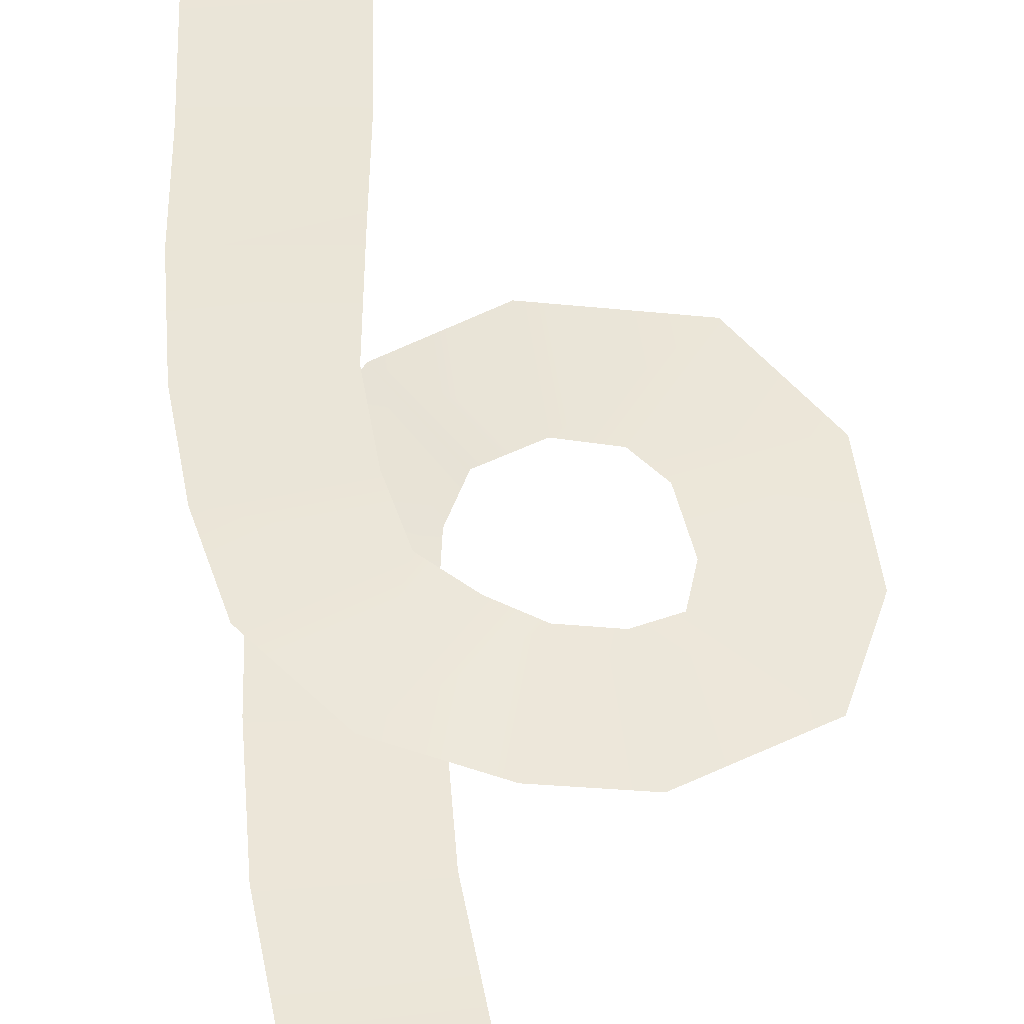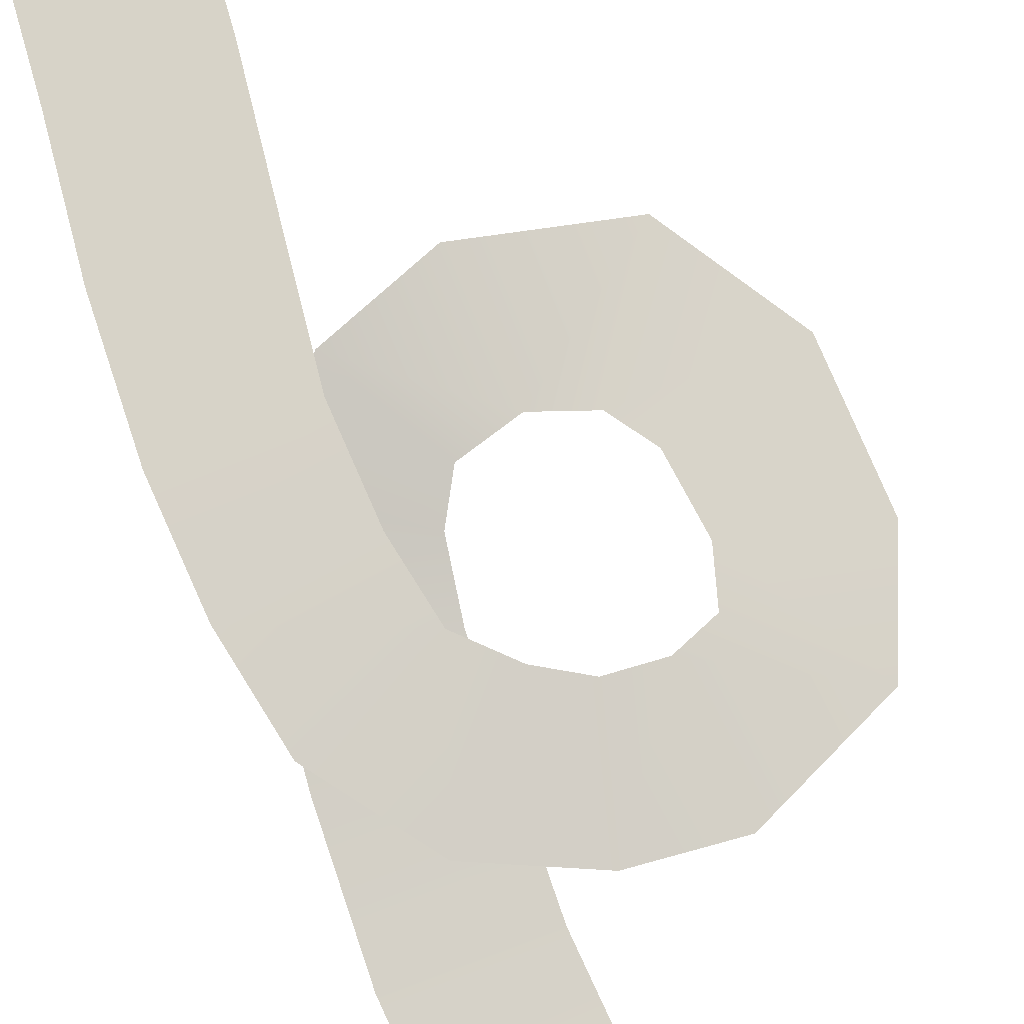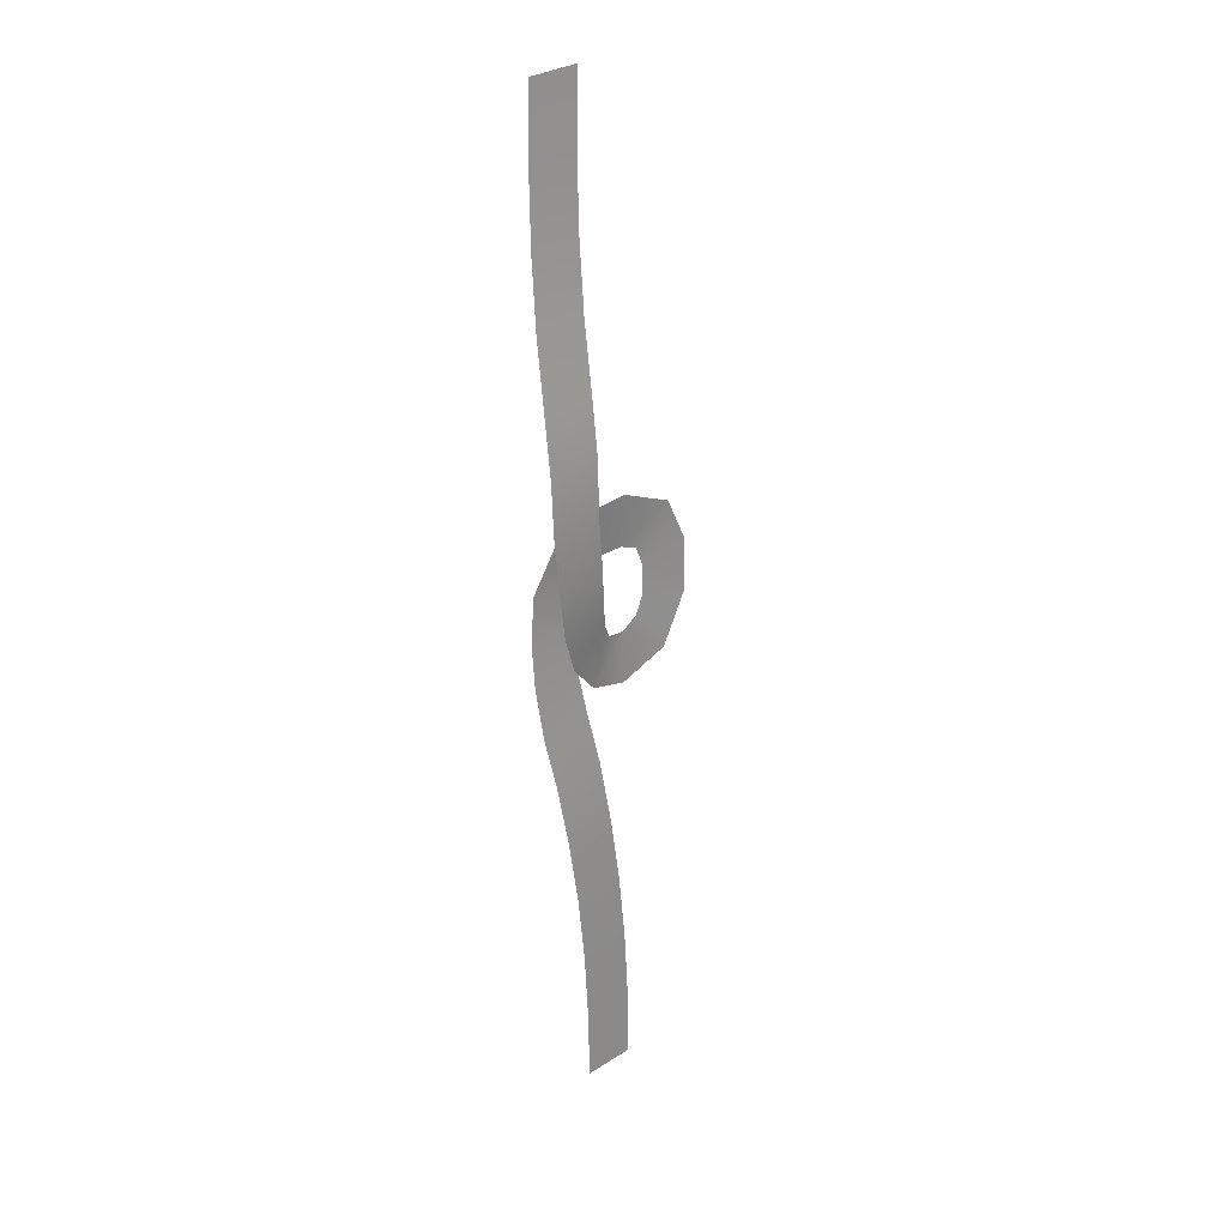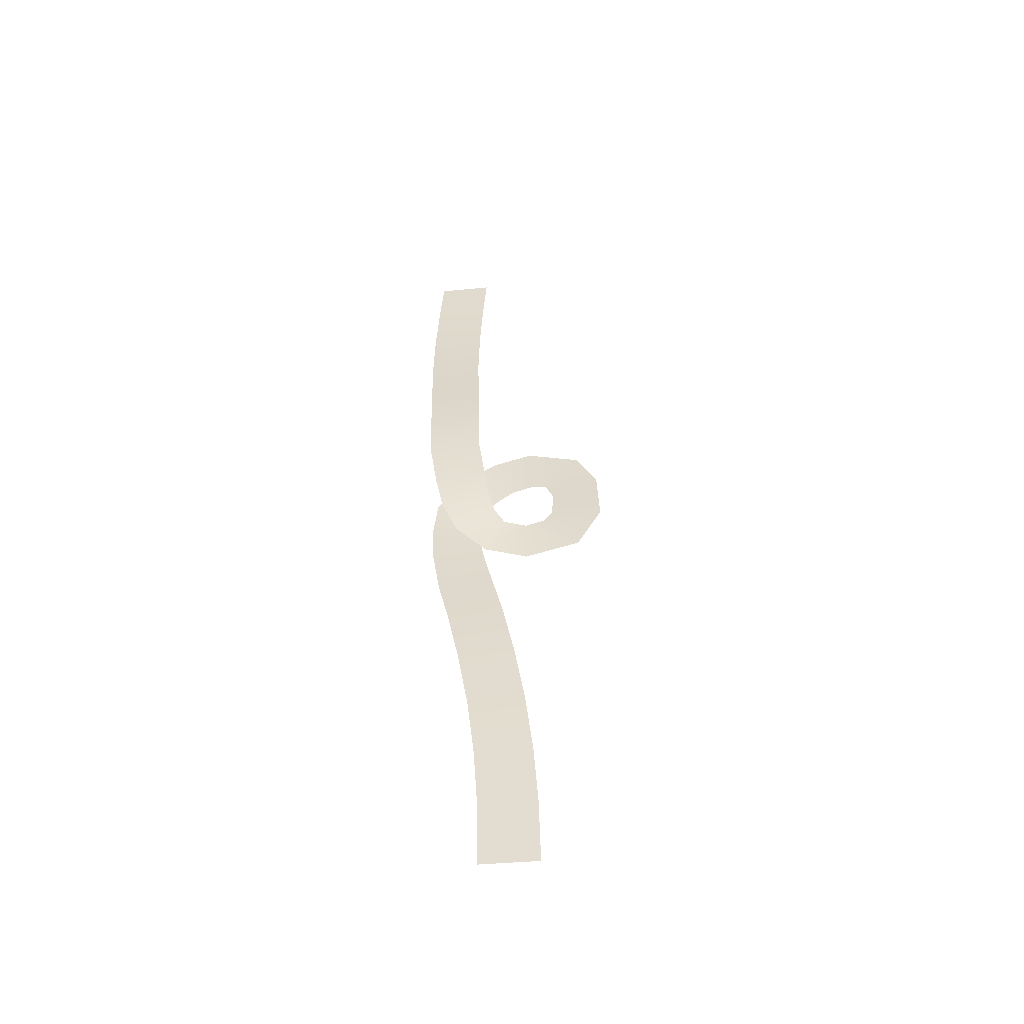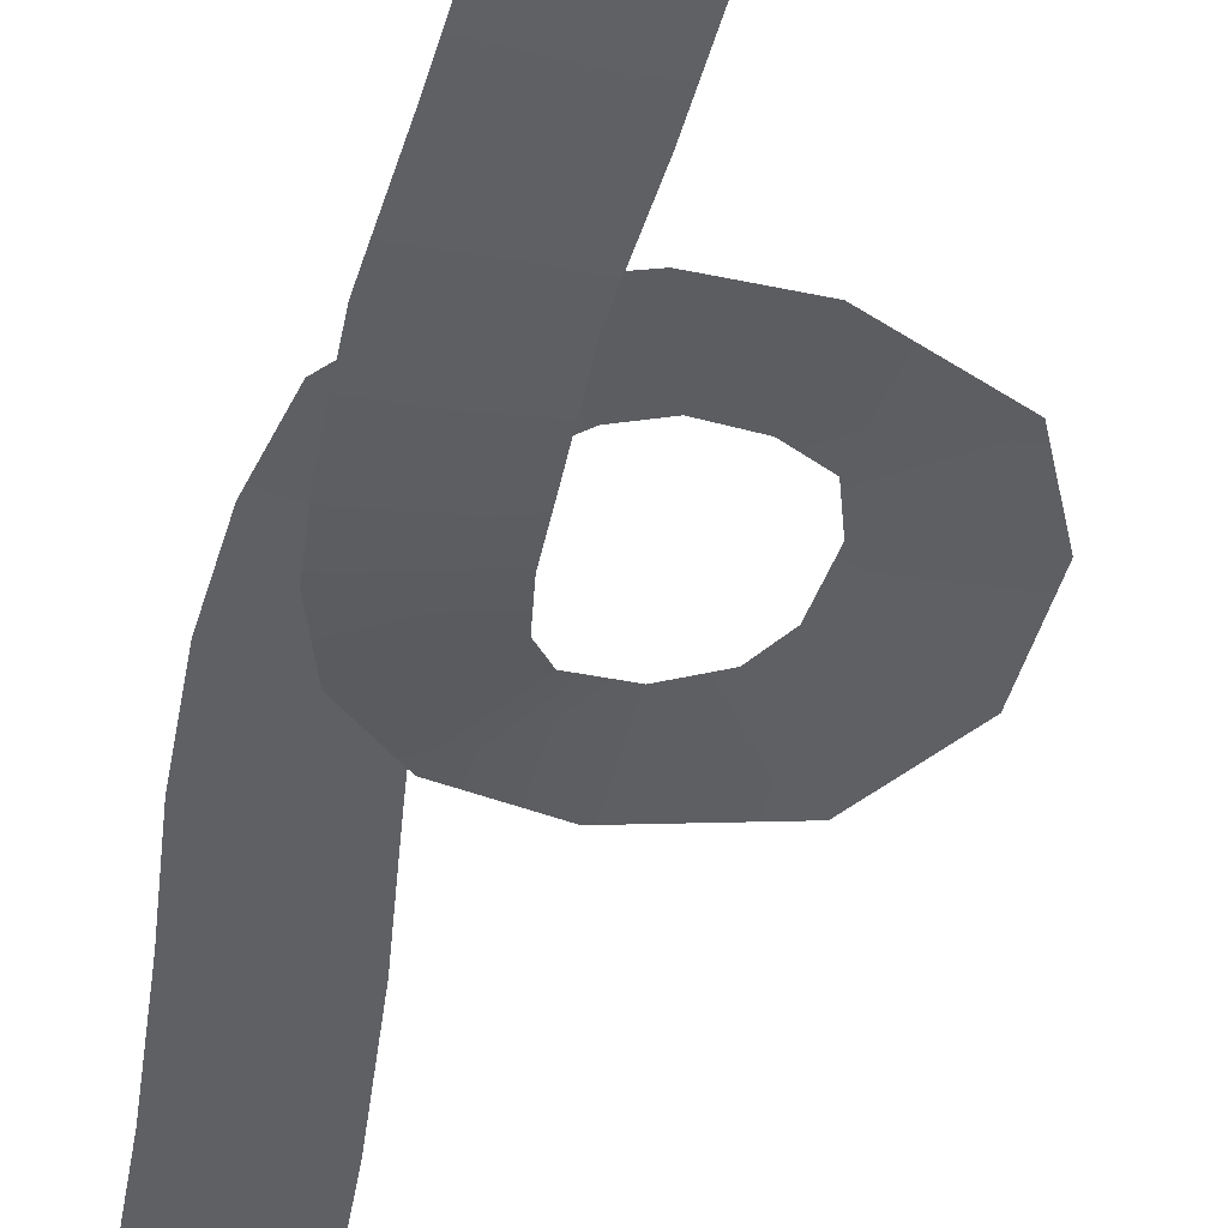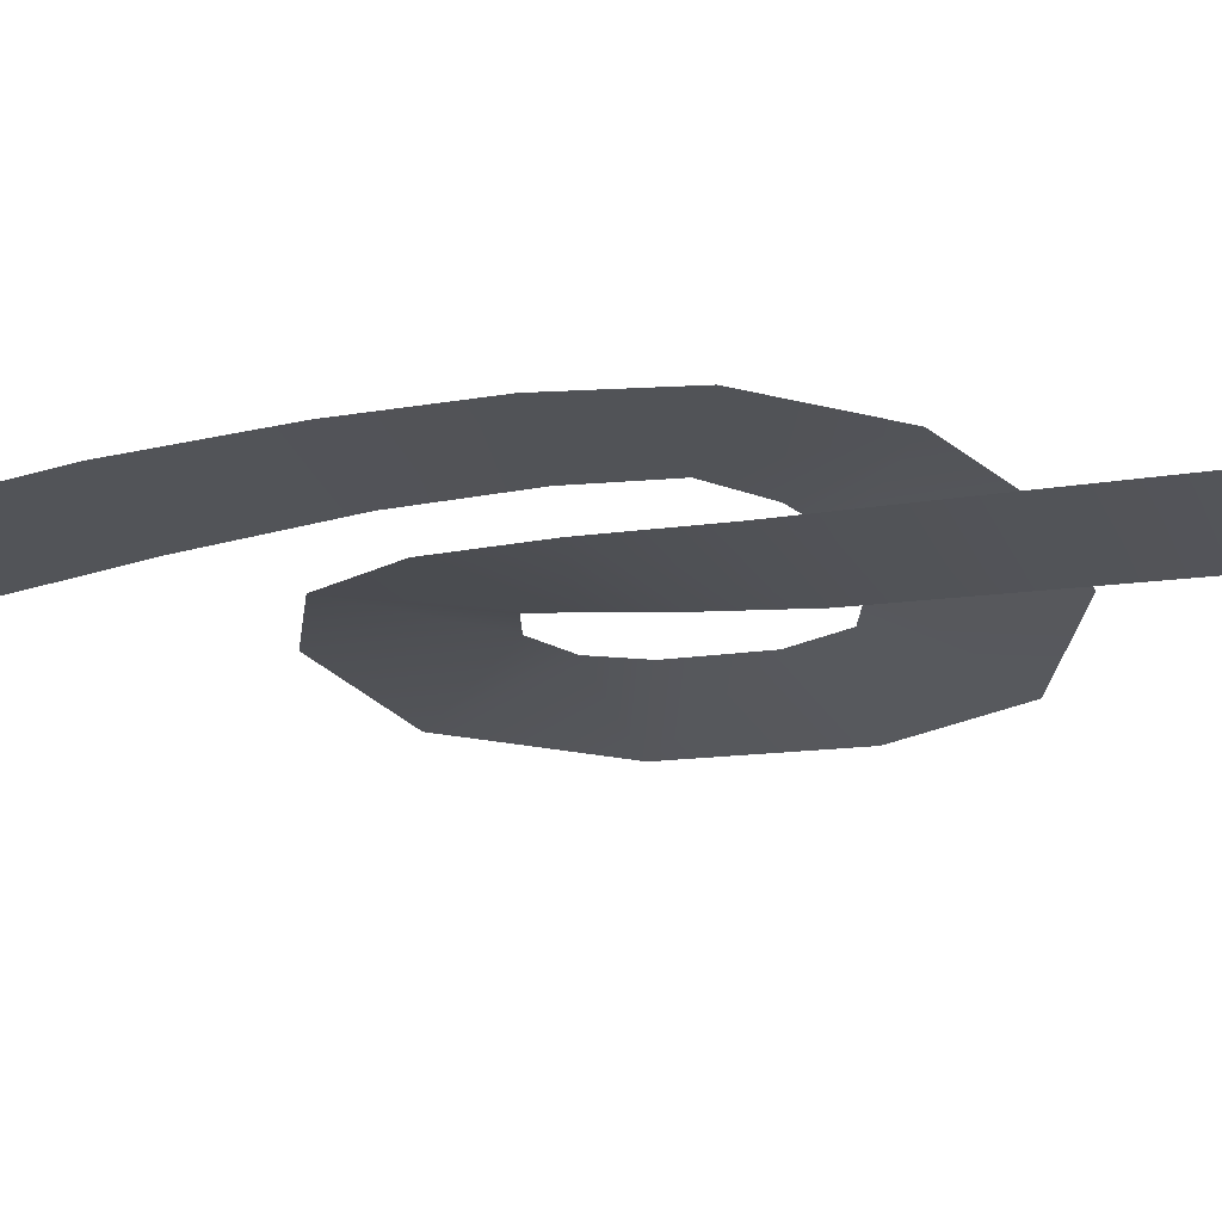
<metadata>
{"format":"obj","ext":"obj","renderer":"f3d","projection":"perspective","resolution":1024,"background":"white","views":[{"elev":48.1,"azim":-11.2,"up":"+Y"},{"elev":78.4,"azim":-26.1,"up":"+Y"},{"elev":24.7,"azim":-45.6,"up":"+Z"},{"elev":-52.4,"azim":4.9,"up":"+Z"},{"elev":-41.3,"azim":-17.0,"up":"+Y"},{"elev":-22.9,"azim":-79.8,"up":"+Y"}]}
</metadata>
<code>
g WindSwirl_06b
v 31.1 0.4707 -2.775
v 14.16 1.798 0.9485
v 14.49 2.093 10.42
v 30.36 0.1835 15.62
v 11.18 1.37 -4.438
v 22.8 0.7987 -18.81
v 4.833 0.6311 -7.567
v 4.951 0.6546 -24.7
v -9.141 -0.834 -21.1
v -2.526 -0.7728 -6.395
v -5.943 -2.47 -1.517
v -19.11 -2.904 -11.33
v -24.19 -4.403 0.9747
v -8.06 -3.96 6.928
v -9.498 -5.048 17.89
v -26.77 -5.291 14.27
v -11.56 -5.707 34.54
v -29.3 -5.705 32.5
v -29.91 -5.283 51.43
v -12 -5.632 53.46
v -30.45 -3.644 69.6
v -12.54 -3.974 71.76
v -31.1 -1.635 92.18
v -13.14 -1.698 93.9
v -31.02 -0.008362 114.8
v -13.01 0.1538 116.1
v -30.3 1.19 137.4
v -12.26 1.476 138.5
v -29.12 2.06 159.8
v -11.07 2.384 160.9
v -18.83 4.557 26.27
v -5.325 5.421 13.72
v -10.32 5.707 7.835
v -27.2 5.236 12.54
v -0.04423 4.598 17.38
v -5.989 3.225 33.31
v 6.594 3.439 18.31
v 6.311 1.571 35.38
v 23.54 0.3961 29.04
v 12.12 2.531 16.53
v -28.53 5.148 -1.659
v -11.33 5.398 -2.371
v -10.69 4.724 -15.72
v -27.87 4.566 -16.84
v -25.3 3.816 -34.16
v -7.084 3.949 -32.38
v -3.37 2.595 -49.15
v -21.69 2.452 -50.91
v 0.6317 1.776 -70.94
v -17.7 1.65 -71.76
v 3.947 1.375 -93.24
v -14.18 1.292 -93.98
v 6.327 1.2 -115.8
v -11.74 1.159 -116.2
v 7.723 1.139 -138.4
v -10.35 1.128 -138.5
v 8.175 1.128 -160.9
v -9.902 1.128 -160.9
g WindSwirl_06b_0
f 3 2 1
f 4 3 1
f 1 2 5
f 6 1 5
f 6 5 7
f 8 6 7
f 8 7 9
f 7 10 9
f 9 10 11
f 12 9 11
f 12 11 13
f 11 14 13
f 13 14 15
f 16 13 15
f 16 15 17
f 18 16 17
f 19 18 17
f 20 19 17
f 21 19 20
f 22 21 20
f 23 21 22
f 24 23 22
f 25 23 24
f 26 25 24
f 27 25 26
f 28 27 26
f 29 27 28
f 30 29 28
f 33 32 31
f 34 33 31
f 31 32 35
f 36 31 35
f 36 35 37
f 38 36 37
f 38 37 39
f 37 40 39
f 39 40 3
f 4 39 3
f 34 41 33
f 41 42 33
f 43 42 41
f 44 43 41
f 44 45 43
f 45 46 43
f 46 45 47
f 45 48 47
f 47 48 49
f 48 50 49
f 49 50 51
f 50 52 51
f 51 52 53
f 52 54 53
f 53 54 55
f 54 56 55
f 55 56 57
f 56 58 57

</code>
